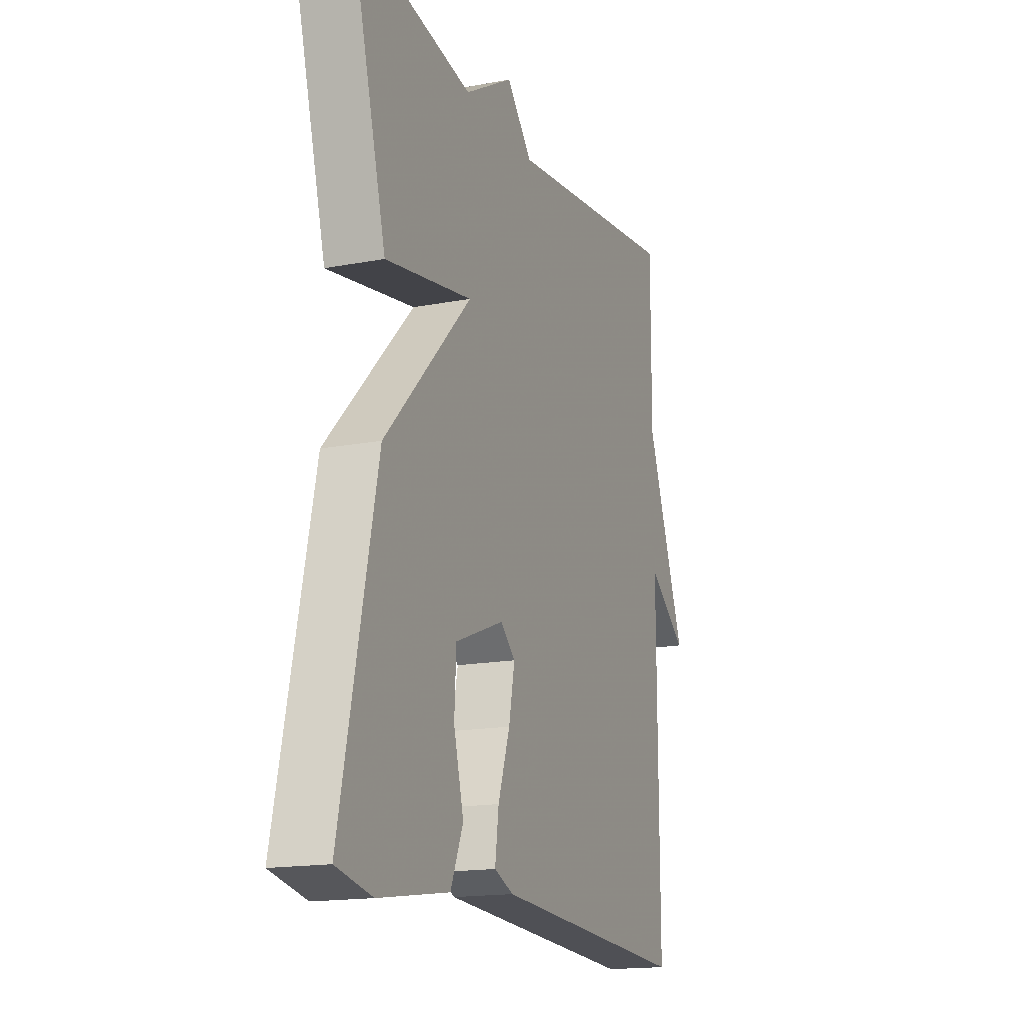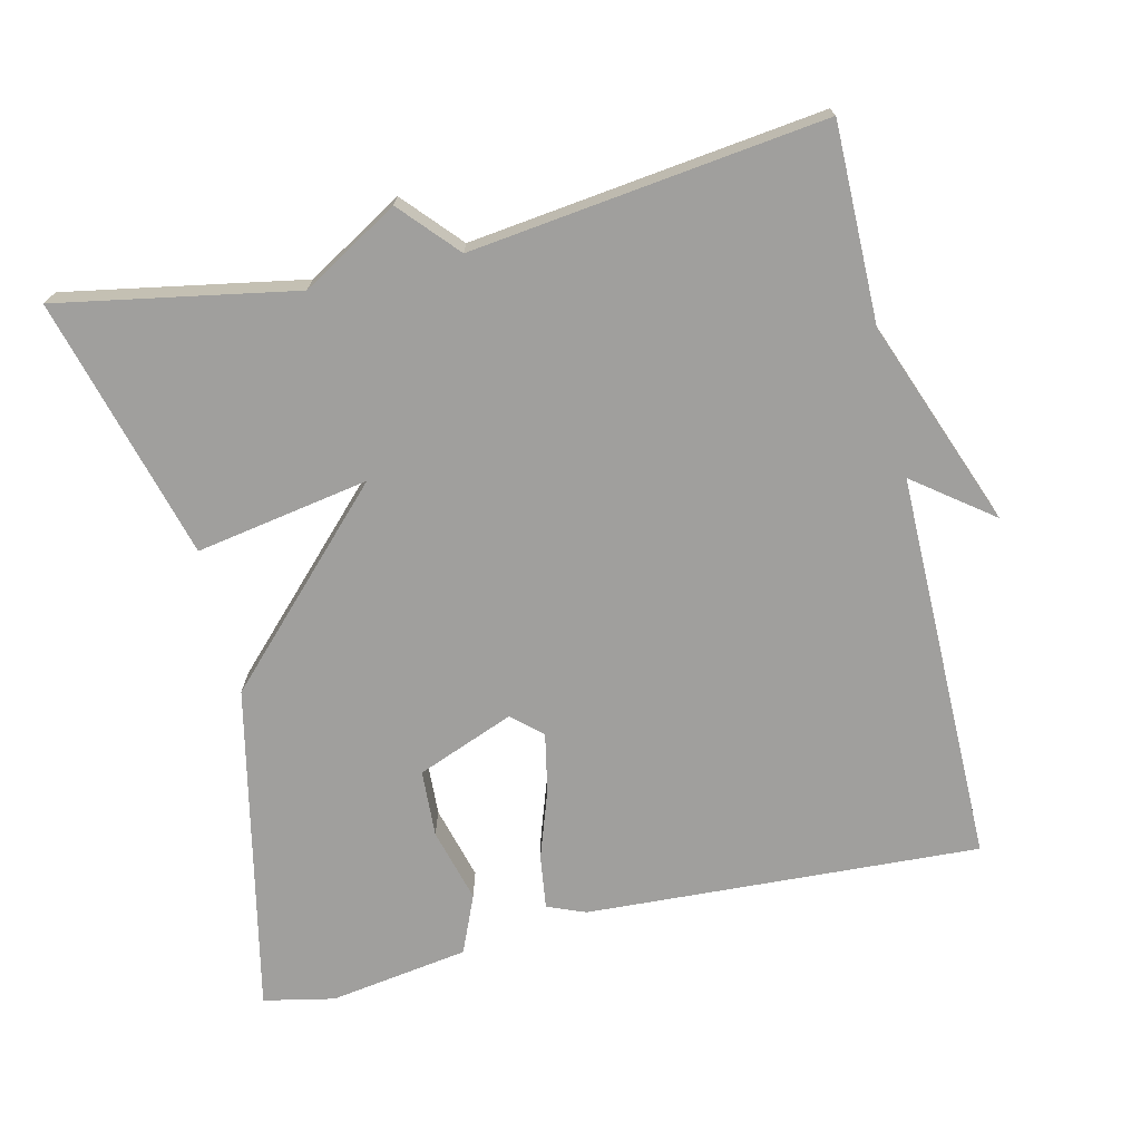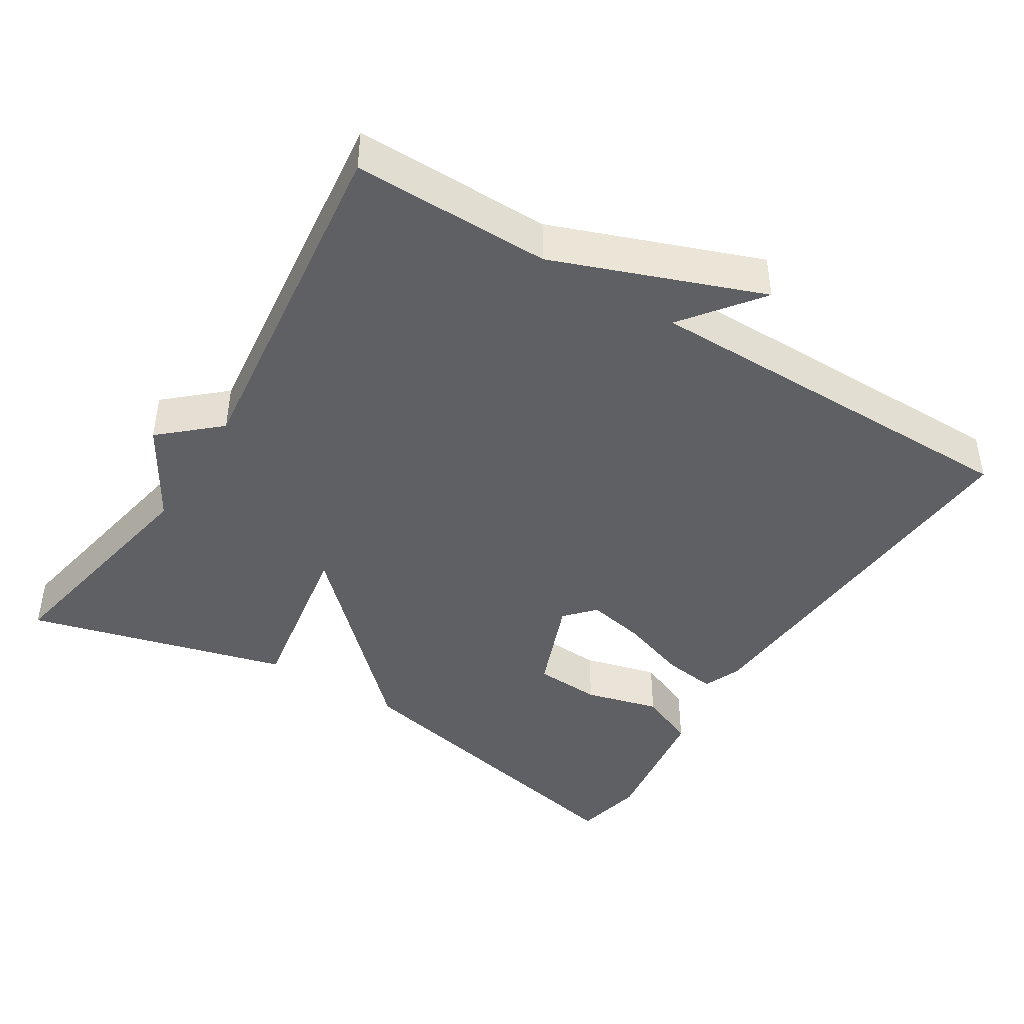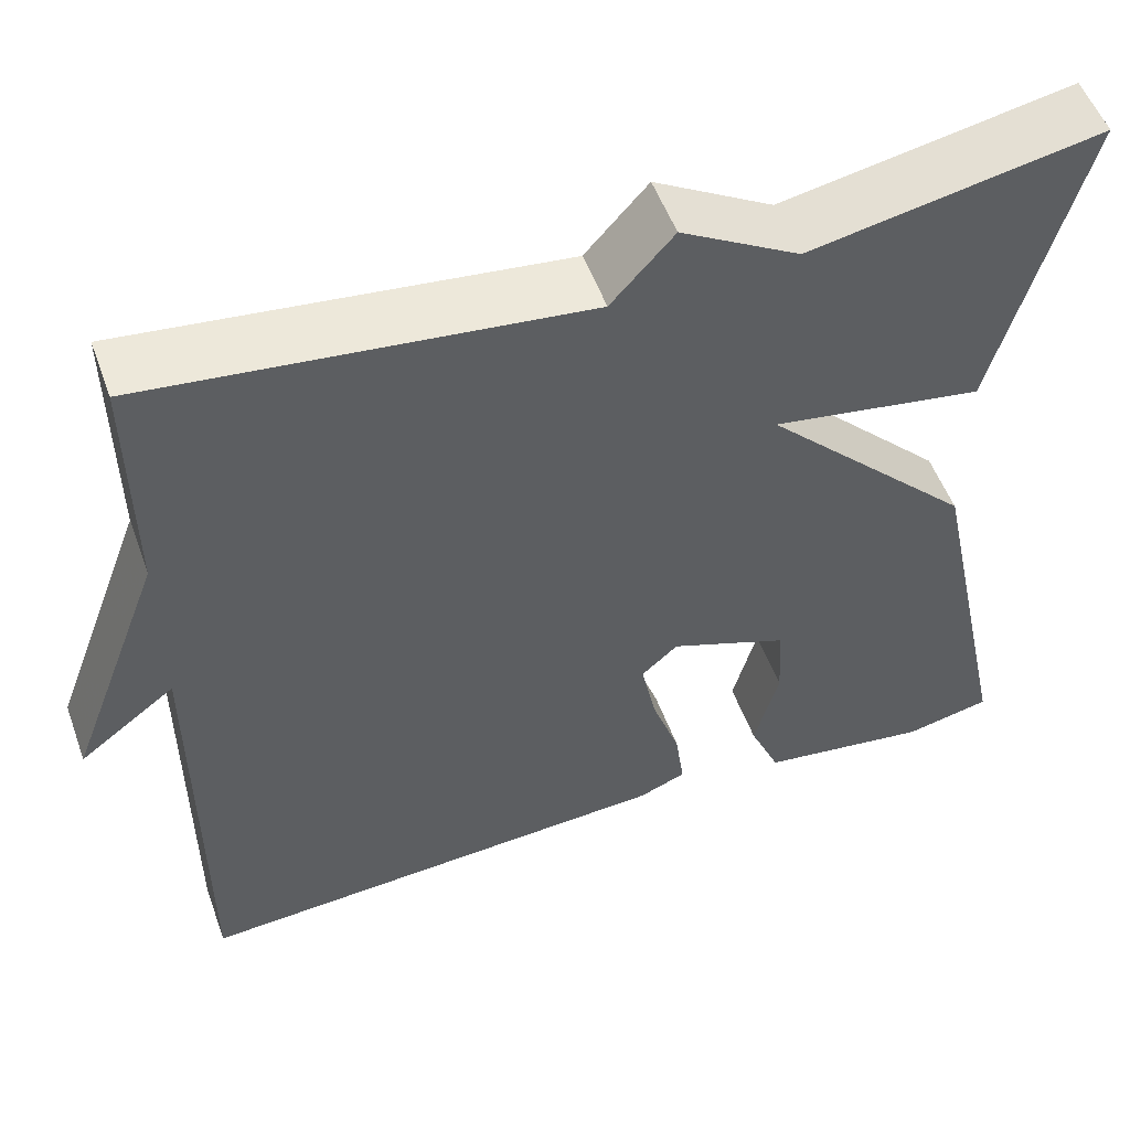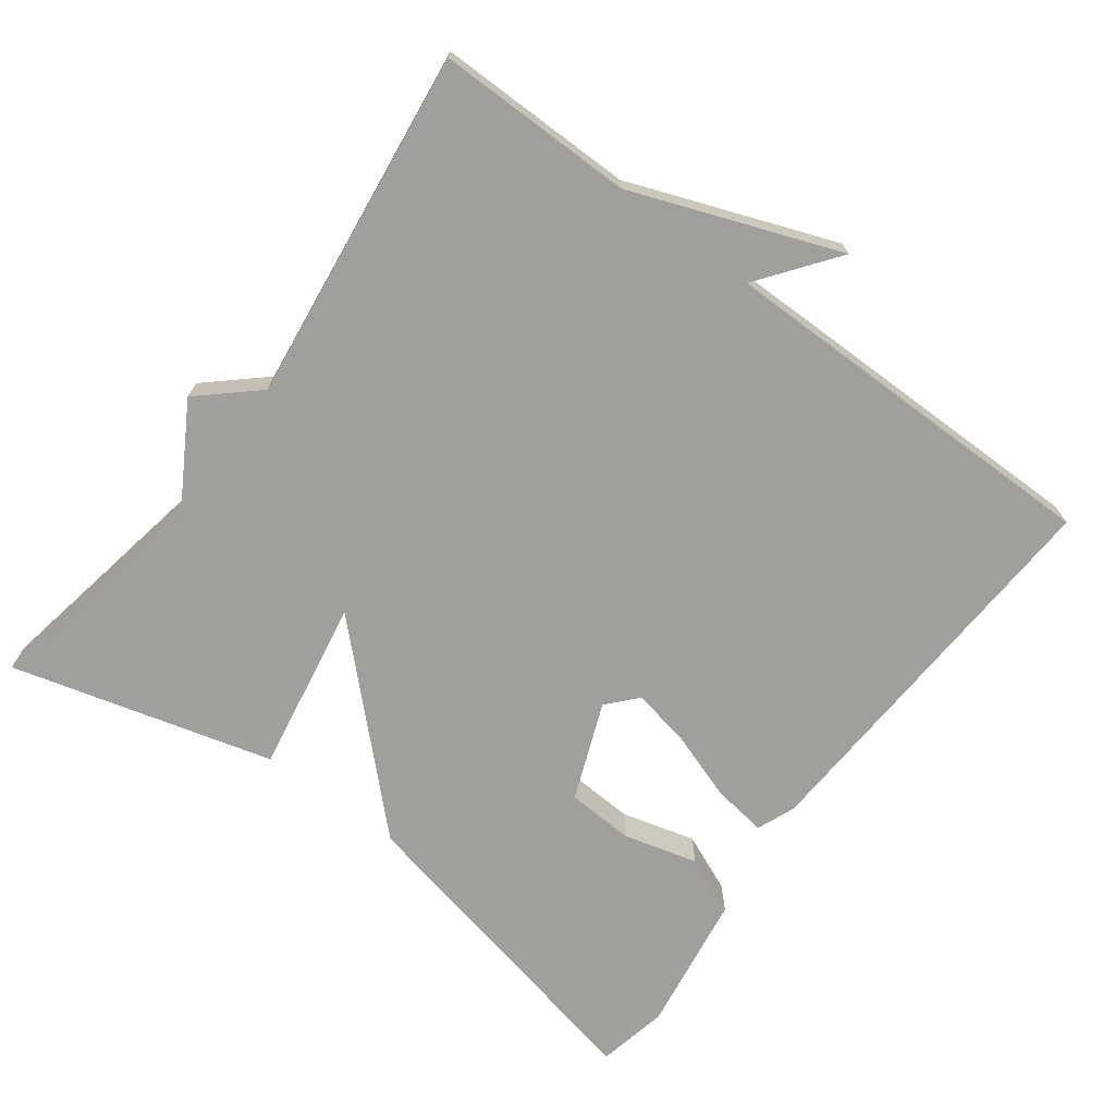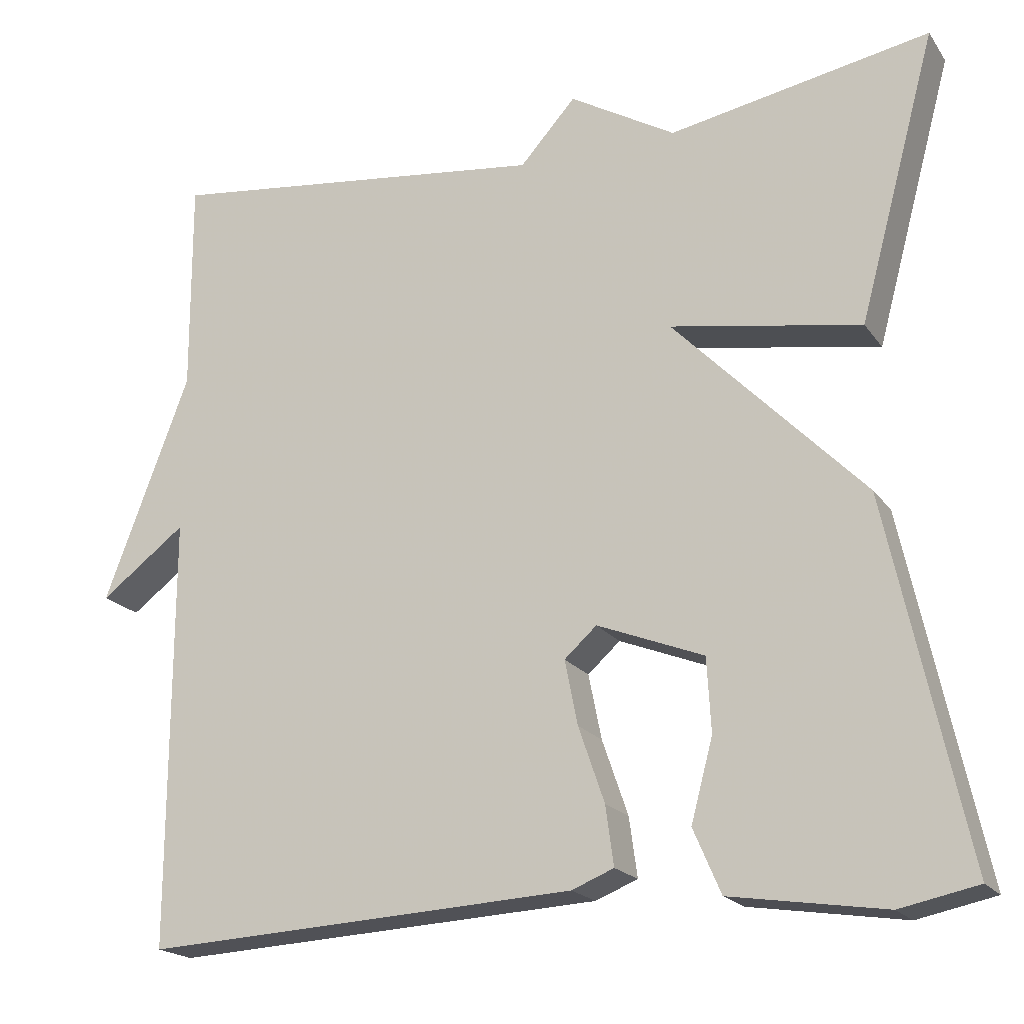
<metadata>
{"format":"obj","ext":"obj","renderer":"f3d","projection":"perspective","resolution":1024,"background":"white","views":[{"elev":-16.4,"azim":-68.7,"up":"+Z"},{"elev":-71.4,"azim":13.3,"up":"+Y"},{"elev":-43.2,"azim":57.9,"up":"+Y"},{"elev":53.3,"azim":160.1,"up":"+Z"},{"elev":-71.2,"azim":53.3,"up":"+Y"},{"elev":-19.4,"azim":-155.3,"up":"+Z"}]}
</metadata>
<code>
v -0.5 0.07 -0.5
v -0.404 0.07 -0.054
v -0.169 0.07 0.187
v -0.404 0.07 0.146
v -0.5 0.07 0.5
v -0.178 0.07 0.441
v -0.047 0.07 0.518
v 0.022 0.07 0.441
v 0.5 0.07 0.5
v 0.499 0.07 0.233
v 0.605 0.07 -0.047
v 0.499 0.07 0.033
v 0.5 0.07 -0.5
v -0.036 0.07 -0.471
v -0.088 0.07 -0.45
v -0.078 0.07 -0.377
v -0.046 0.07 -0.284
v -0.03 0.07 -0.204
v -0.07 0.07 -0.168
v -0.202 0.07 -0.22
v -0.207 0.07 -0.311
v -0.18 0.07 -0.412
v -0.214 0.07 -0.491
v -0.404 0.07 -0.52
v -0.5 0 -0.5
v -0.404 0 -0.054
v -0.169 0 0.187
v -0.404 0 0.146
v -0.5 0 0.5
v -0.178 0 0.441
v -0.047 0 0.518
v 0.022 0 0.441
v 0.5 0 0.5
v 0.499 0 0.233
v 0.605 0 -0.047
v 0.499 0 0.033
v 0.5 0 -0.5
v -0.036 0 -0.471
v -0.088 0 -0.45
v -0.078 0 -0.377
v -0.046 0 -0.284
v -0.03 0 -0.204
v -0.07 0 -0.168
v -0.202 0 -0.22
v -0.207 0 -0.311
v -0.18 0 -0.412
v -0.214 0 -0.491
v -0.404 0 -0.52
f 24 1 2
f 23 24 2
f 22 23 2
f 21 22 2
f 20 21 2
f 19 20 2 3
f 18 19 3
f 15 16 17
f 14 15 17
f 13 14 17
f 12 13 17
f 12 17 18
f 10 11 12
f 10 12 18 3
f 8 9 10 3
f 8 3 4
f 7 8 4
f 6 7 4
f 4 5 6
f 26 25 48
f 26 48 47
f 26 47 46
f 26 46 45
f 26 45 44
f 27 26 44 43
f 27 43 42
f 41 40 39
f 41 39 38
f 41 38 37
f 41 37 36
f 42 41 36
f 36 35 34
f 27 42 36 34
f 27 34 33 32
f 28 27 32
f 28 32 31
f 28 31 30
f 30 29 28
f 1 25 26 2
f 2 26 27 3
f 3 27 28 4
f 4 28 29 5
f 5 29 30 6
f 6 30 31 7
f 7 31 32 8
f 8 32 33 9
f 9 33 34 10
f 10 34 35 11
f 11 35 36 12
f 12 36 37 13
f 13 37 38 14
f 14 38 39 15
f 15 39 40 16
f 16 40 41 17
f 17 41 42 18
f 18 42 43 19
f 19 43 44 20
f 20 44 45 21
f 21 45 46 22
f 22 46 47 23
f 23 47 48 24
f 24 48 25 1

</code>
